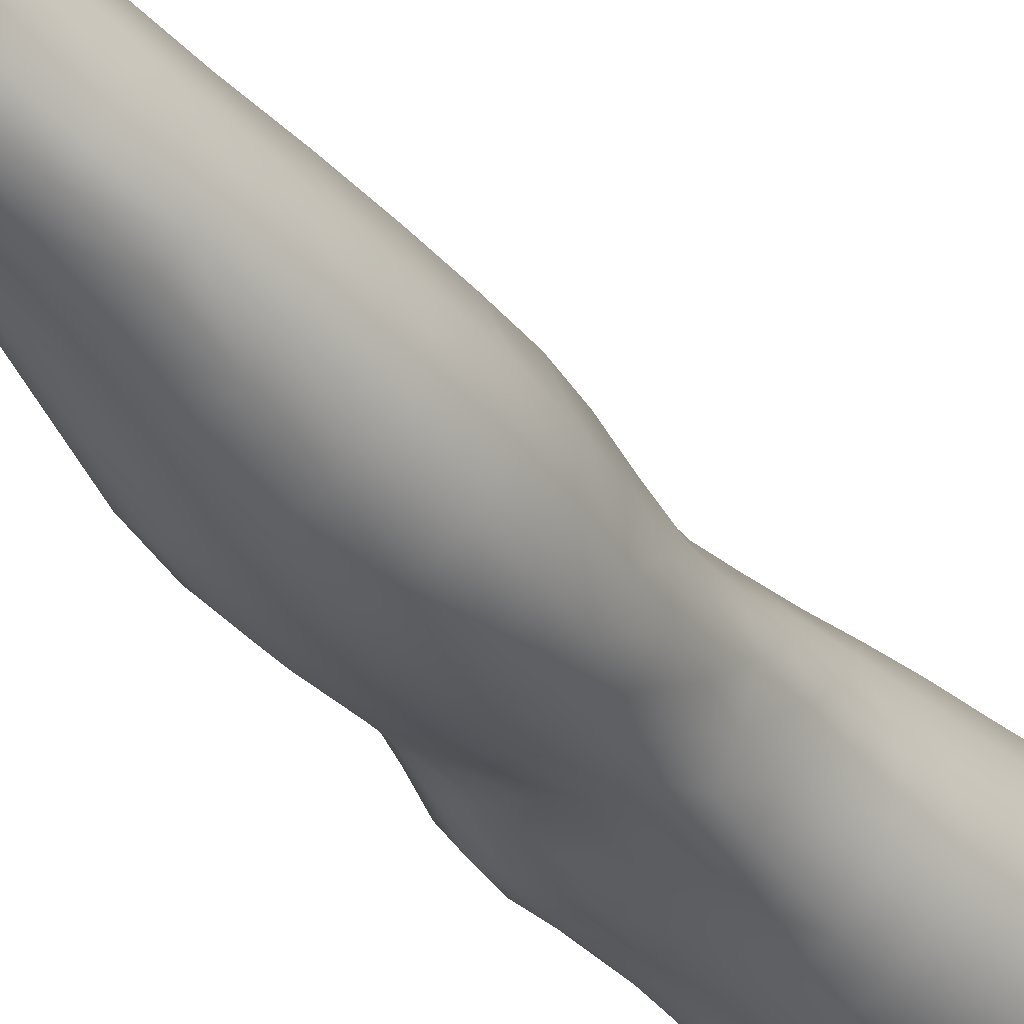
<metadata>
{"format":"obj","ext":"obj","renderer":"f3d","projection":"perspective","resolution":1024,"background":"white","views":[{"elev":-42.9,"azim":31.9,"up":"+Z"}]}
</metadata>
<code>
o SMPLX-mesh-female.001
v 0.1843 -0.5656 -0.01138
v 0.1786 -0.5693 0.0234
v 0.1518 -0.5604 -0.06553
v 0.1209 -0.5575 -0.07793
v 0.1601 -0.5715 0.05471
v 0.1328 -0.574 0.07714
v 0.1009 -0.5725 0.08491
v 0.0852 -0.5481 -0.08098
v 0.04829 -0.5295 -0.06762
v 0.05506 -0.5691 -0.07067
v 0.08771 -0.5783 -0.07777
v 0.1662 -0.5935 -0.0434
v 0.1746 -0.5618 -0.04296
v 0.1458 -0.59 -0.06366
v 0.1757 -0.5986 -0.01421
v 0.1712 -0.6027 0.01959
v 0.1275 -0.6076 0.07301
v 0.09664 -0.6046 0.07978
v 0.02451 -0.5624 0.04166
v 0.04368 -0.5661 0.06116
v 0.04142 -0.5926 0.05417
v 0.02333 -0.5868 0.03374
v 0.02152 -0.5335 -0.04454
v 0.008547 -0.5422 -0.02383
v 0.0133 -0.5696 -0.03189
v 0.02799 -0.5666 -0.05376
v 0.1166 -0.6702 0.06148
v 0.08709 -0.6678 0.06597
v 0.09215 -0.6365 0.07297
v 0.122 -0.6391 0.06729
v 0.01616 -0.6102 0.00353
v 0.02373 -0.6147 0.02471
v 0.02545 -0.6448 0.016
v 0.01978 -0.641 -0.005352
v 0.02309 -0.6725 -0.01272
v 0.02657 -0.6766 0.008997
v 0.02602 -0.7077 0.000575
v 0.0244 -0.7029 -0.02032
v 0.1534 -0.6066 0.0503
v 0.1544 -0.6653 0.01327
v 0.1401 -0.6696 0.04108
v 0.1461 -0.6382 0.04543
v 0.1613 -0.634 0.01614
v 0.1191 -0.5861 -0.07494
v 0.01328 -0.5818 0.01246
v 0.01223 -0.5585 0.02111
v 0.02828 -0.637 -0.0458
v 0.04275 -0.637 -0.06476
v 0.03552 -0.6031 -0.06016
v 0.02046 -0.6033 -0.03937
v 0.1389 -0.6481 -0.06303
v 0.1543 -0.6528 -0.04315
v 0.1592 -0.6235 -0.04255
v 0.1419 -0.6192 -0.06251
v 0.1593 -0.6591 -0.01672
v 0.166 -0.6286 -0.01493
v 0.1423 -0.7252 0.008838
v 0.1277 -0.7289 0.03394
v 0.1342 -0.7001 0.03756
v 0.1483 -0.6958 0.01084
v 0.1495 -0.7185 -0.02033
v 0.1543 -0.6893 -0.01877
v 0.1504 -0.6824 -0.04419
v 0.1463 -0.7115 -0.04448
v 0.1329 -0.7053 -0.06296
v 0.1362 -0.6768 -0.06351
v 0.1165 -0.673 -0.07637
v 0.1154 -0.701 -0.07567
v 0.09365 -0.6699 -0.08107
v 0.06974 -0.6681 -0.07802
v 0.0734 -0.6966 -0.07821
v 0.09515 -0.6982 -0.08016
v 0.03869 -0.6978 -0.05662
v 0.05374 -0.6966 -0.07076
v 0.04873 -0.6679 -0.06821
v 0.03439 -0.6686 -0.05117
v 0.05024 -0.8117 -0.08024
v 0.06796 -0.8105 -0.08284
v 0.06364 -0.7805 -0.08058
v 0.04586 -0.7818 -0.07564
v 0.08478 -0.8093 -0.08538
v 0.1016 -0.809 -0.0861
v 0.09827 -0.7808 -0.08165
v 0.08136 -0.7804 -0.08102
v 0.1263 -0.7873 -0.06181
v 0.1143 -0.7827 -0.07623
v 0.1178 -0.8107 -0.07974
v 0.1289 -0.8152 -0.0645
v 0.1399 -0.8208 -0.04621
v 0.1394 -0.7937 -0.04484
v 0.1383 -0.8266 -0.02558
v 0.1413 -0.8004 -0.02382
v 0.1263 -0.806 -0.00079
v 0.1238 -0.8312 -0.003604
v 0.02617 -0.823 -0.03641
v 0.02632 -0.8176 -0.05515
v 0.02348 -0.7887 -0.04763
v 0.0254 -0.7939 -0.02937
v 0.0484 -0.8046 0.01037
v 0.06413 -0.8089 0.03389
v 0.06246 -0.8351 0.02232
v 0.05028 -0.8324 -0.002774
v 0.1449 -0.7463 -0.0218
v 0.1366 -0.7531 0.006821
v 0.1292 -0.7329 -0.06193
v 0.1422 -0.7394 -0.04422
v 0.0415 -0.7257 -0.06284
v 0.05764 -0.7243 -0.07363
v 0.02593 -0.7374 -0.009215
v 0.0243 -0.7321 -0.0291
v 0.0977 -0.7563 0.04424
v 0.1208 -0.7567 0.0305
v 0.1149 -0.7835 0.02754
v 0.09253 -0.7838 0.04169
v 0.142 -0.7735 -0.02306
v 0.1397 -0.7665 -0.04431
v 0.1266 -0.7599 -0.06119
v 0.1132 -0.7555 -0.07421
v 0.0967 -0.7534 -0.07885
v 0.07903 -0.7523 -0.07843
v 0.06069 -0.752 -0.07699
v 0.04359 -0.7534 -0.06917
v 0.02412 -0.7604 -0.03858
v 0.02641 -0.766 -0.02005
v 0.08878 -0.8106 0.03848
v 0.1113 -0.8093 0.02287
v 0.1125 -0.834 0.01794
v 0.08713 -0.8348 0.02894
v 0.08693 -0.8582 0.01794
v 0.06416 -0.8584 0.01105
v 0.08905 -0.839 -0.08927
v 0.1054 -0.8386 -0.08877
v 0.1205 -0.8397 -0.08159
v 0.1416 -0.8473 -0.0494
v 0.136 -0.854 -0.02518
v 0.124 -0.8586 -0.003801
v 0.1106 -0.8573 0.0132
v 0.04141 -0.8764 -0.06206
v 0.03418 -0.8462 -0.05847
v 0.03348 -0.8506 -0.0417
v 0.04009 -0.8798 -0.04546
v 0.06068 -0.8732 -0.08581
v 0.0752 -0.8706 -0.09434
v 0.07336 -0.8411 -0.08338
v 0.05752 -0.8426 -0.0798
v 0.09232 -0.8686 -0.09829
v 0.1099 -0.8683 -0.09521
v 0.1265 -0.8685 -0.08763
v 0.1337 -0.8424 -0.06846
v 0.1397 -0.8709 -0.0731
v 0.1427 -0.8764 -0.05111
v 0.1365 -0.883 -0.02199
v 0.1206 -0.9189 -0.005546
v 0.1164 -0.8876 -0.003093
v 0.1399 -0.9137 -0.023
v 0.09763 -1.022 -0.01803
v 0.1209 -1.018 -0.01858
v 0.1184 -1.054 -0.02437
v 0.09729 -1.058 -0.02349
v 0.04444 -0.9105 -0.04934
v 0.04397 -0.9089 -0.06787
v 0.06008 -0.9056 -0.09516
v 0.07616 -0.9023 -0.1046
v 0.1507 -0.9388 -0.05633
v 0.1467 -0.9069 -0.0519
v 0.1435 -0.9017 -0.07679
v 0.1467 -0.9343 -0.08128
v 0.04405 -1.013 -0.0593
v 0.04291 -1.012 -0.07837
v 0.04131 -0.9768 -0.07649
v 0.0426 -0.978 -0.05626
v 0.05879 -0.94 -0.1017
v 0.0586 -0.974 -0.1059
v 0.07552 -0.9711 -0.1163
v 0.07549 -0.9362 -0.112
v 0.1485 -1.009 -0.06224
v 0.1515 -0.9728 -0.05999
v 0.1484 -0.9695 -0.08438
v 0.1462 -1.007 -0.08574
v 0.1431 -0.9447 -0.02793
v 0.1429 -0.9774 -0.03285
v 0.1229 -0.9834 -0.01396
v 0.122 -0.9502 -0.009038
v 0.09784 -0.9858 -0.0129
v 0.09601 -0.9522 -0.008851
v 0.05528 -1.087 -0.07828
v 0.0489 -1.048 -0.07842
v 0.04945 -1.051 -0.06059
v 0.05597 -1.09 -0.06254
v 0.07756 -1.008 -0.1165
v 0.06058 -1.009 -0.1073
v 0.06537 -1.046 -0.1045
v 0.08067 -1.045 -0.1128
v 0.1385 -1.088 -0.06492
v 0.1441 -1.048 -0.06374
v 0.1414 -1.047 -0.08557
v 0.1352 -1.086 -0.08544
v 0.1162 -1.092 -0.03014
v 0.1372 -1.05 -0.0393
v 0.1331 -1.09 -0.04371
v 0.1126 -1.131 -0.03303
v 0.0956 -1.134 -0.03226
v 0.09663 -1.096 -0.02892
v 0.0623 -1.127 -0.06345
v 0.06027 -1.124 -0.07769
v 0.0826 -1.12 -0.1059
v 0.08263 -1.083 -0.1085
v 0.06888 -1.085 -0.1008
v 0.07039 -1.122 -0.09824
v 0.115 -1.086 -0.1076
v 0.09895 -1.084 -0.111
v 0.09798 -1.12 -0.1079
v 0.1126 -1.122 -0.1041
v 0.128 -1.122 -0.0838
v 0.1273 -1.086 -0.09897
v 0.1217 -1.123 -0.09601
v 0.1328 -1.124 -0.06457
v 0.1288 -1.127 -0.0452
v 0.04061 -0.6215 0.04673
v 0.03917 -0.6532 0.03874
v 0.03625 -0.7144 0.02172
v 0.03806 -0.6848 0.03077
v 0.03553 -0.7435 0.01146
v 0.03584 -0.7725 0.000494
v 0.03536 -0.8008 -0.01132
v 0.0367 -0.8287 -0.02111
v 0.04204 -0.8557 -0.02606
v 0.04739 -0.8848 -0.02696
v 0.05408 -0.9448 -0.03393
v 0.04427 -0.9437 -0.05295
v 0.0526 -0.914 -0.03036
v 0.05499 -1.015 -0.03952
v 0.0539 -0.9788 -0.03682
v 0.05919 -1.055 -0.04318
v 0.06435 -1.095 -0.04741
v 0.07048 -1.131 -0.0497
v 0.1317 -0.7799 0.003776
v 0.114 -0.7284 -0.07425
v 0.09604 -0.7259 -0.07861
v 0.07661 -0.7244 -0.07781
v 0.05035 -0.7497 0.03154
v 0.07164 -0.7537 0.044
v 0.0673 -0.7815 0.03979
v 0.04732 -0.7782 0.02345
v 0.09271 -0.9241 -0.0059
v 0.07277 -0.9495 -0.01872
v 0.0698 -0.9196 -0.01415
v 0.09046 -0.8981 -0.001371
v 0.1152 -0.8986 -0.1036
v 0.132 -0.8989 -0.09433
v 0.1182 -0.9314 -0.112
v 0.09568 -0.8998 -0.1071
v 0.09671 -0.933 -0.1154
v 0.05667 -0.6935 0.04937
v 0.08157 -0.6977 0.05842
v 0.07623 -0.7261 0.05069
v 0.05329 -0.7213 0.04067
v 0.006963 -0.5522 -0.000675
v 0.0662 -0.6001 0.07165
v 0.07022 -0.5697 0.07804
v 0.06319 -0.6313 0.06406
v 0.05991 -0.663 0.05682
v 0.055 -0.8594 -0.009917
v 0.0655 -0.8887 -0.008433
v 0.07466 -0.9831 -0.02337
v 0.07582 -1.019 -0.02766
v 0.07752 -1.058 -0.03237
v 0.07956 -1.097 -0.03693
v 0.08176 -1.134 -0.03893
v 0.01019 -0.576 -0.009526
v 0.01583 -0.6063 -0.01746
v 0.02131 -0.6384 -0.02513
v 0.06611 -0.6383 -0.07665
v 0.09199 -0.6411 -0.08063
v 0.09025 -0.6106 -0.07942
v 0.0613 -0.6057 -0.07453
v 0.1171 -0.6444 -0.07572
v 0.1182 -0.6153 -0.0748
v 0.1038 -0.7289 0.04897
v 0.09684 -0.9691 -0.1201
v 0.1178 -1.006 -0.1159
v 0.1185 -0.9672 -0.1163
v 0.09764 -1.007 -0.1197
v 0.1362 -0.9673 -0.104
v 0.135 -0.9316 -0.1007
v 0.1405 -1.012 -0.03587
v 0.09893 -1.045 -0.1157
v 0.1167 -1.046 -0.1119
v 0.1317 -1.046 -0.1015
v 0.135 -1.006 -0.1039
v 0.02527 -0.67 -0.03219
v 0.02827 -0.6998 -0.03945
v 0.02984 -0.7283 -0.04718
v 0.03058 -0.7562 -0.05546
v 0.03139 -0.7845 -0.06376
v 0.03566 -0.813 -0.07027
v 0.0433 -0.843 -0.0721
v 0.04937 -0.8747 -0.0759
v 0.04277 -0.9426 -0.07279
v 0.04827 -0.9412 -0.08844
v 0.04994 -0.9074 -0.08276
v 0.04729 -0.9757 -0.0923
v 0.0493 -1.01 -0.09373
v 0.05486 -1.047 -0.09244
v 0.06342 -1.123 -0.08904
v 0.0603 -1.085 -0.09062
v 0.1108 -0.6999 0.05557
v 0.06757 -1.16 -0.06188
v 0.06941 -1.189 -0.05773
v 0.06927 -1.187 -0.07251
v 0.06507 -1.158 -0.07605
v 0.08188 -1.153 -0.1037
v 0.07063 -1.155 -0.09557
v 0.09635 -1.152 -0.1059
v 0.09457 -1.183 -0.1048
v 0.105 -1.183 -0.09825
v 0.1092 -1.154 -0.1013
v 0.1167 -1.154 -0.09238
v 0.1226 -1.184 -0.06224
v 0.1272 -1.155 -0.06327
v 0.1222 -1.154 -0.08109
v 0.1195 -1.184 -0.07907
v 0.1226 -1.16 -0.04443
v 0.1178 -1.188 -0.04334
v 0.1079 -1.164 -0.03336
v 0.07344 -1.163 -0.04721
v 0.07322 -1.192 -0.04166
v 0.08123 -1.183 -0.1027
v 0.07265 -1.185 -0.09262
v 0.06564 -1.157 -0.08592
v 0.07058 -1.186 -0.08267
v 0.06962 -1.217 -0.06788
v 0.06245 -1.218 -0.05321
v 0.08099 -1.212 -0.103
v 0.07591 -1.214 -0.09001
v 0.1017 -1.212 -0.09512
v 0.09306 -1.211 -0.1062
v 0.1215 -1.213 -0.07766
v 0.1128 -1.184 -0.08883
v 0.1114 -1.213 -0.08586
v 0.1222 -1.213 -0.06152
v 0.1162 -1.216 -0.0392
v 0.06989 -1.218 -0.03493
v 0.0735 -1.216 -0.07894
v 0.08206 -1.166 -0.03618
v 0.08159 -1.193 -0.03086
v 0.09381 -1.167 -0.03141
v 0.1049 -1.192 -0.03108
v 0.09308 -1.194 -0.02722
v 0.08003 -1.218 -0.02216
v 0.1044 -1.219 -0.02469
v 0.09287 -1.219 -0.0188
v 0.124 -1.235 -0.07914
v 0.126 -1.236 -0.06304
v 0.1112 -1.234 -0.08806
v 0.09319 -1.233 -0.1101
v 0.103 -1.233 -0.09966
v 0.07875 -1.237 -0.01087
v 0.06982 -1.239 -0.02818
v 0.09321 -1.237 -0.005152
v 0.1077 -1.237 -0.01272
v 0.06254 -1.24 -0.04899
v 0.06688 -1.239 -0.06563
v 0.07216 -1.238 -0.07696
v 0.08038 -1.235 -0.1036
v 0.07633 -1.237 -0.08817
v 0.1174 -1.24 -0.03437
v 0.08872 -0.8773 0.005588
v 0.07428 -0.8744 0.001352
v 0.105 -0.8748 0.006289
f 8 10 9
f 17 7 18
f 27 29 28
f 31 33 32
f 35 37 36
f 6 39 5
f 40 42 41
f 51 53 52
f 22 46 45
f 55 43 40
f 62 64 63
f 73 75 74
f 69 71 70
f 77 79 78
f 95 97 96
f 85 87 86
f 89 92 91
f 64 105 65
f 116 85 117
f 82 131 81
f 134 150 149
f 119 84 120
f 180 182 181
f 194 196 195
f 218 198 201
f 142 144 143
f 210 212 211
f 37 223 221
f 183 184 182
f 189 205 204
f 111 113 112
f 168 170 169
f 133 147 132
f 124 225 224
f 156 158 157
f 220 32 33
f 214 215 197
f 221 36 37
f 109 38 110
f 91 134 89
f 225 95 226
f 13 15 12
f 80 121 79
f 99 101 100
f 143 162 142
f 229 160 230
f 189 234 188
f 145 78 144
f 190 192 191
f 226 140 227
f 165 180 164
f 232 171 168
f 241 243 242
f 251 252 249
f 93 113 126
f 105 118 238
f 254 256 255
f 124 110 123
f 9 26 23
f 221 241 257
f 102 227 263
f 264 231 247
f 24 270 258
f 273 275 274
f 274 278 277
f 70 74 75
f 111 256 242
f 244 100 243
f 61 106 64
f 107 74 108
f 72 240 71
f 79 120 84
f 185 265 184
f 211 288 210
f 268 202 203
f 195 200 194
f 104 115 103
f 292 110 38
f 294 107 122
f 294 97 123
f 297 96 296
f 191 304 303
f 57 59 58
f 280 175 253
f 81 144 78
f 88 90 89
f 203 267 268
f 197 217 214
f 235 204 236
f 94 135 91
f 281 289 288
f 116 103 115
f 239 68 238
f 50 272 271
f 299 301 300
f 206 211 212
f 145 298 297
f 66 68 67
f 1 16 15
f 149 89 134
f 286 177 181
f 80 296 295
f 76 292 291
f 240 121 108
f 251 284 282
f 106 117 105
f 227 141 228
f 30 18 29
f 54 12 53
f 31 270 271
f 276 11 275
f 222 262 220
f 53 15 56
f 56 16 43
f 275 44 278
f 55 63 52
f 104 58 112
f 274 70 273
f 259 219 261
f 219 22 32
f 182 286 181
f 282 253 251
f 179 284 178
f 164 181 177
f 173 303 302
f 161 230 160
f 162 175 172
f 166 151 165
f 183 155 153
f 185 153 245
f 248 247 245
f 252 147 249
f 262 255 28
f 193 283 287
f 34 36 33
f 161 298 301
f 232 188 234
f 23 25 24
f 308 310 309
f 312 209 206
f 314 316 315
f 329 330 313
f 323 319 320
f 323 201 325
f 332 309 310
f 336 315 316
f 310 344 332
f 176 199 195
f 281 280 282
f 197 289 196
f 146 163 143
f 235 267 234
f 165 152 155
f 267 156 266
f 341 322 319
f 193 208 192
f 43 39 42
f 247 229 246
f 327 345 326
f 202 345 347
f 347 348 325
f 311 204 205
f 214 320 321
f 308 236 204
f 218 320 217
f 314 206 212
f 346 343 350
f 213 318 317
f 353 340 338
f 352 358 360
f 184 157 182
f 184 266 156
f 324 325 348
f 83 118 86
f 138 140 139
f 87 132 82
f 115 90 116
f 132 146 131
f 206 208 207
f 135 151 134
f 172 174 173
f 186 188 187
f 138 160 141
f 153 152 154
f 176 178 177
f 224 99 244
f 266 234 267
f 233 230 171
f 102 225 226
f 92 237 93
f 362 343 333
f 363 333 332
f 356 334 337
f 342 354 341
f 351 367 342
f 129 369 368
f 102 130 101
f 313 328 329
f 260 18 7
f 28 261 262
f 248 370 368
f 369 248 368
f 279 255 256
f 351 349 352
f 307 28 255
f 257 242 256
f 265 232 266
f 273 75 48
f 174 191 173
f 27 59 41
f 32 45 31
f 112 237 104
f 17 42 39
f 126 94 93
f 114 126 113
f 30 41 42
f 137 128 129
f 60 41 59
f 88 133 87
f 285 178 284
f 45 258 270
f 138 297 298
f 208 305 306
f 215 213 210
f 162 300 301
f 119 238 118
f 263 369 130
f 172 302 300
f 34 271 272
f 290 196 289
f 170 300 302
f 280 190 174
f 54 277 278
f 187 303 304
f 29 259 261
f 96 295 296
f 35 272 291
f 340 316 339
f 339 317 318
f 123 293 294
f 370 136 137
f 72 67 68
f 305 313 330
f 207 287 211
f 16 5 39
f 331 311 330
f 331 335 344
f 215 288 289
f 14 278 44
f 160 228 141
f 355 336 340
f 259 20 21
f 47 49 48
f 125 127 126
f 248 153 154
f 142 301 298
f 290 282 284
f 123 98 124
f 245 246 185
f 25 271 270
f 242 114 111
f 131 143 144
f 81 83 82
f 129 101 130
f 128 100 101
f 93 91 92
f 198 199 158
f 194 218 217
f 122 295 294
f 65 238 68
f 261 220 262
f 136 152 135
f 201 203 202
f 244 223 224
f 268 236 269
f 58 307 279
f 57 103 61
f 186 305 205
f 61 60 57
f 11 4 44
f 164 166 165
f 150 250 148
f 250 167 285
f 179 195 196
f 246 233 265
f 287 281 288
f 159 198 158
f 192 306 304
f 48 76 47
f 50 26 49
f 109 224 223
f 51 67 277
f 52 66 51
f 349 350 352
f 361 352 360
f 171 299 170
f 188 169 187
f 319 321 320
f 312 315 328
f 334 329 328
f 324 341 319
f 40 62 55
f 47 291 272
f 348 342 324
f 167 177 178
f 317 212 213
f 337 357 356
f 205 330 311
f 338 339 322
f 326 269 236
f 350 359 358
f 49 10 276
f 326 309 327
f 333 327 309
f 337 328 315
f 220 36 222
f 325 202 347
f 322 318 321
f 347 346 349
f 129 370 137
f 52 56 55
f 253 163 252
f 344 366 364
f 186 304 306
f 38 291 292
f 285 249 250
f 169 302 303
f 199 157 158
f 82 86 87
f 338 354 353
f 48 276 273
f 297 77 145
f 73 293 292
f 125 243 100
f 14 4 3
f 222 257 254
f 263 228 264
f 149 148 133
f 69 277 67
f 86 117 85
f 112 279 111
f 216 321 318
f 148 249 147
f 332 364 363
f 365 335 334
f 71 108 74
f 95 139 140
f 120 239 119
f 84 78 79
f 136 127 137
f 65 63 64
f 108 122 107
f 12 3 13
f 19 21 20
f 8 11 10
f 17 6 7
f 27 30 29
f 31 34 33
f 35 38 37
f 6 17 39
f 40 43 42
f 51 54 53
f 22 19 46
f 55 56 43
f 62 61 64
f 73 76 75
f 69 72 71
f 77 80 79
f 95 98 97
f 85 88 87
f 89 90 92
f 64 106 105
f 116 90 85
f 82 132 131
f 134 151 150
f 119 83 84
f 180 183 182
f 194 197 196
f 218 200 198
f 142 145 144
f 210 213 212
f 37 109 223
f 183 185 184
f 189 186 205
f 111 114 113
f 168 171 170
f 133 148 147
f 124 98 225
f 156 159 158
f 220 219 32
f 214 216 215
f 221 222 36
f 109 37 38
f 91 135 134
f 225 98 95
f 13 1 15
f 80 122 121
f 99 102 101
f 143 163 162
f 229 231 160
f 189 235 234
f 145 77 78
f 190 193 192
f 226 95 140
f 165 155 180
f 232 233 171
f 241 244 243
f 251 253 252
f 93 237 113
f 105 117 118
f 254 257 256
f 124 109 110
f 9 10 26
f 221 223 241
f 102 226 227
f 264 228 231
f 24 25 270
f 273 276 275
f 274 275 278
f 70 71 74
f 111 279 256
f 244 99 100
f 61 103 106
f 107 73 74
f 72 239 240
f 79 121 120
f 185 246 265
f 211 287 288
f 268 269 202
f 195 199 200
f 104 237 115
f 292 293 110
f 294 293 107
f 294 295 97
f 297 139 96
f 191 192 304
f 57 60 59
f 280 174 175
f 81 131 144
f 88 85 90
f 203 159 267
f 197 194 217
f 235 189 204
f 94 136 135
f 281 290 289
f 116 106 103
f 239 72 68
f 50 47 272
f 299 161 301
f 206 207 211
f 145 142 298
f 66 65 68
f 1 2 16
f 149 88 89
f 286 176 177
f 80 77 296
f 76 73 292
f 240 120 121
f 251 285 284
f 106 116 117
f 227 140 141
f 30 17 18
f 54 14 12
f 31 45 270
f 276 10 11
f 222 254 262
f 53 12 15
f 56 15 16
f 275 11 44
f 55 62 63
f 104 57 58
f 274 69 70
f 259 21 219
f 219 21 22
f 182 157 286
f 282 280 253
f 179 290 284
f 164 180 181
f 173 191 303
f 161 299 230
f 162 163 175
f 166 150 151
f 183 180 155
f 185 183 153
f 248 264 247
f 252 146 147
f 262 254 255
f 193 190 283
f 34 35 36
f 161 138 298
f 232 168 188
f 23 26 25
f 308 311 310
f 312 313 209
f 314 317 316
f 329 331 330
f 323 324 319
f 323 218 201
f 332 333 309
f 336 337 315
f 310 331 344
f 176 286 199
f 281 283 280
f 197 215 289
f 146 252 163
f 235 268 267
f 165 151 152
f 267 159 156
f 341 338 322
f 193 207 208
f 43 16 39
f 247 231 229
f 327 346 345
f 202 269 345
f 347 349 348
f 311 308 204
f 214 217 320
f 308 326 236
f 218 323 320
f 314 312 206
f 346 327 343
f 213 216 318
f 353 355 340
f 352 350 358
f 184 156 157
f 184 265 266
f 324 323 325
f 83 119 118
f 138 141 140
f 87 133 132
f 115 92 90
f 132 147 146
f 206 209 208
f 135 152 151
f 172 175 174
f 186 189 188
f 138 161 160
f 153 155 152
f 176 179 178
f 224 225 99
f 266 232 234
f 233 229 230
f 102 99 225
f 92 115 237
f 362 359 343
f 363 362 333
f 356 365 334
f 342 367 354
f 351 361 367
f 129 130 369
f 102 263 130
f 313 312 328
f 260 259 18
f 28 29 261
f 248 154 370
f 369 264 248
f 279 307 255
f 351 348 349
f 307 27 28
f 257 241 242
f 265 233 232
f 273 70 75
f 174 190 191
f 27 307 59
f 32 22 45
f 112 113 237
f 17 30 42
f 126 127 94
f 114 125 126
f 30 27 41
f 137 127 128
f 60 40 41
f 88 149 133
f 285 167 178
f 45 46 258
f 138 139 297
f 208 209 305
f 215 216 213
f 162 172 300
f 119 239 238
f 263 264 369
f 172 173 302
f 34 31 271
f 290 179 196
f 170 299 300
f 280 283 190
f 54 51 277
f 187 169 303
f 29 18 259
f 96 97 295
f 35 34 272
f 340 336 316
f 339 316 317
f 123 110 293
f 370 154 136
f 72 69 67
f 305 209 313
f 207 193 287
f 16 2 5
f 331 310 311
f 331 329 335
f 215 210 288
f 14 54 278
f 160 231 228
f 355 357 336
f 259 260 20
f 47 50 49
f 125 128 127
f 248 245 153
f 142 162 301
f 290 281 282
f 123 97 98
f 245 247 246
f 25 50 271
f 242 243 114
f 131 146 143
f 81 84 83
f 129 128 101
f 128 125 100
f 93 94 91
f 198 200 199
f 194 200 218
f 122 80 295
f 65 105 238
f 261 219 220
f 136 154 152
f 201 198 203
f 244 241 223
f 268 235 236
f 58 59 307
f 57 104 103
f 186 306 305
f 61 62 60
f 11 8 4
f 164 167 166
f 150 166 250
f 250 166 167
f 179 176 195
f 246 229 233
f 287 283 281
f 159 203 198
f 192 208 306
f 48 75 76
f 50 25 26
f 109 124 224
f 51 66 67
f 52 63 66
f 349 346 350
f 361 351 352
f 171 230 299
f 188 168 169
f 319 322 321
f 312 314 315
f 334 335 329
f 324 342 341
f 40 60 62
f 47 76 291
f 348 351 342
f 167 164 177
f 317 314 212
f 337 336 357
f 205 305 330
f 338 340 339
f 326 345 269
f 350 343 359
f 49 26 10
f 326 308 309
f 333 343 327
f 337 334 328
f 220 33 36
f 325 201 202
f 322 339 318
f 347 345 346
f 129 368 370
f 52 53 56
f 253 175 163
f 344 335 366
f 186 187 304
f 38 35 291
f 285 251 249
f 169 170 302
f 199 286 157
f 82 83 86
f 338 341 354
f 48 49 276
f 297 296 77
f 73 107 293
f 125 114 243
f 14 44 4
f 222 221 257
f 263 227 228
f 149 150 148
f 69 274 277
f 86 118 117
f 112 58 279
f 216 214 321
f 148 250 249
f 332 344 364
f 365 366 335
f 71 240 108
f 95 96 139
f 120 240 239
f 84 81 78
f 136 94 127
f 65 66 63
f 108 121 122
f 12 14 3
f 19 22 21

</code>
